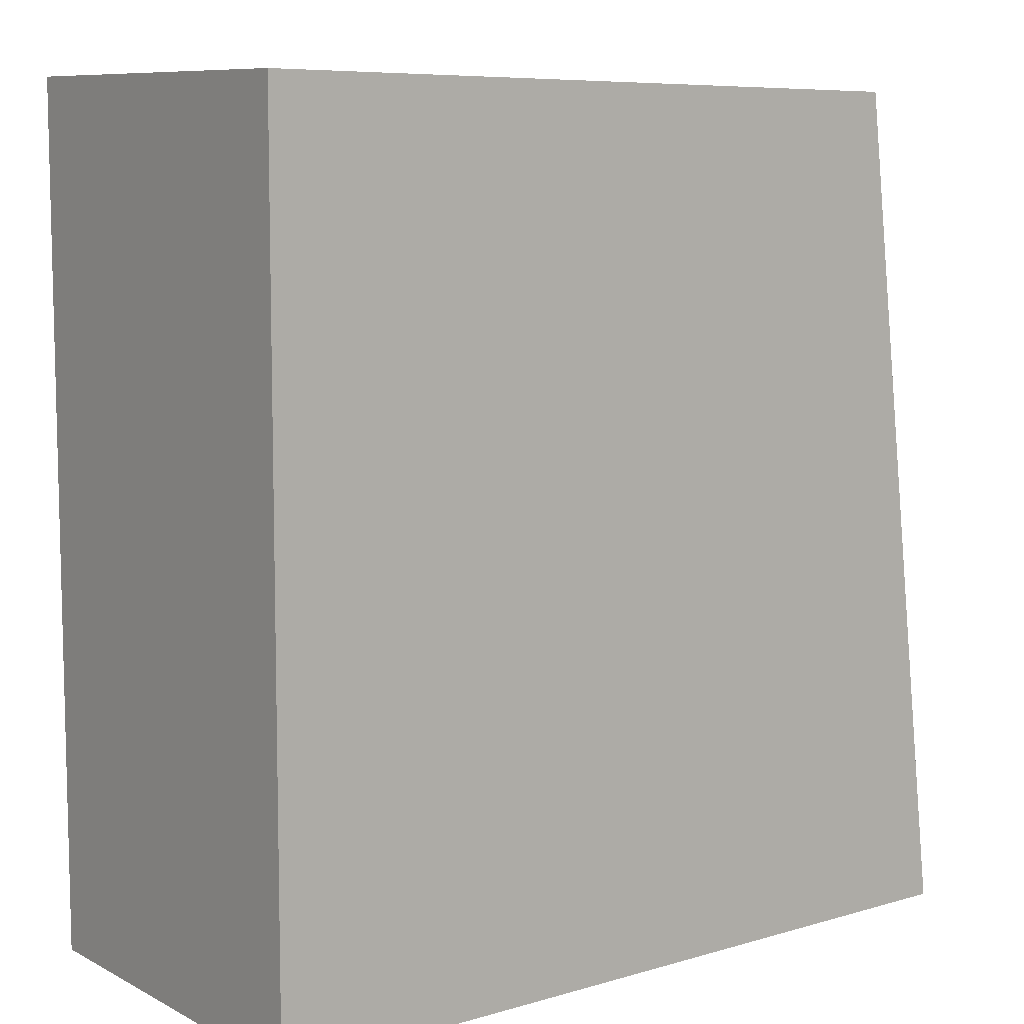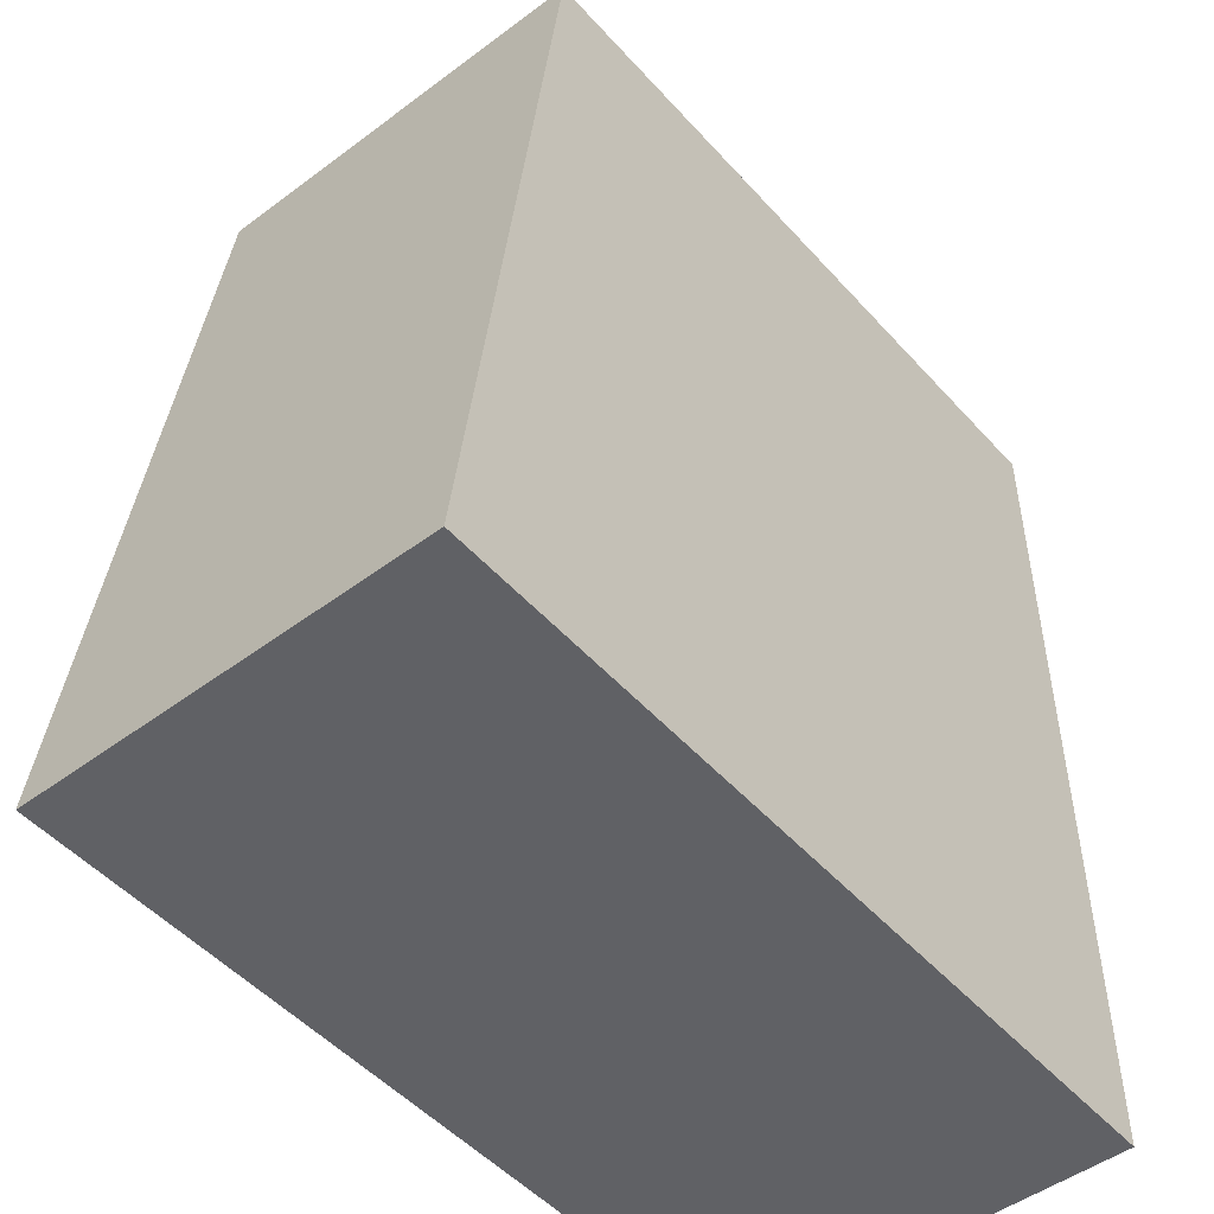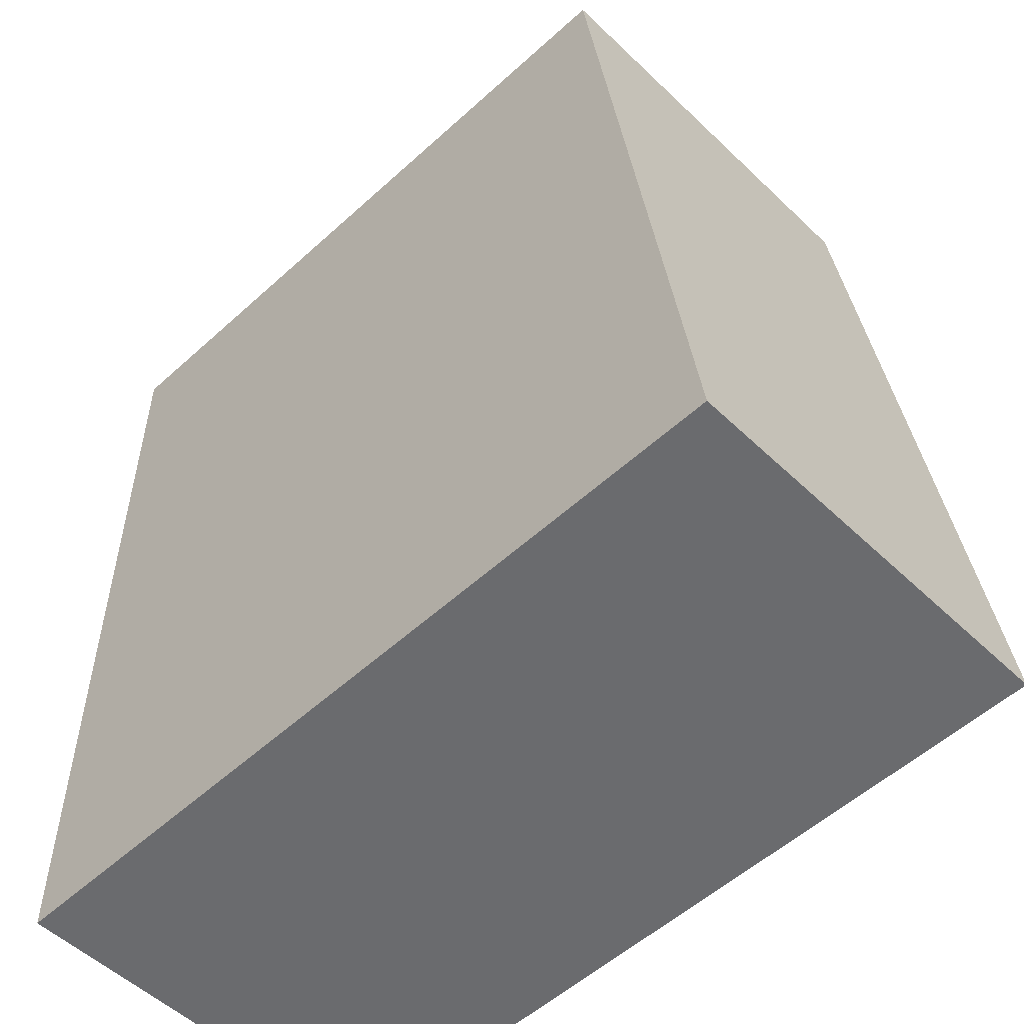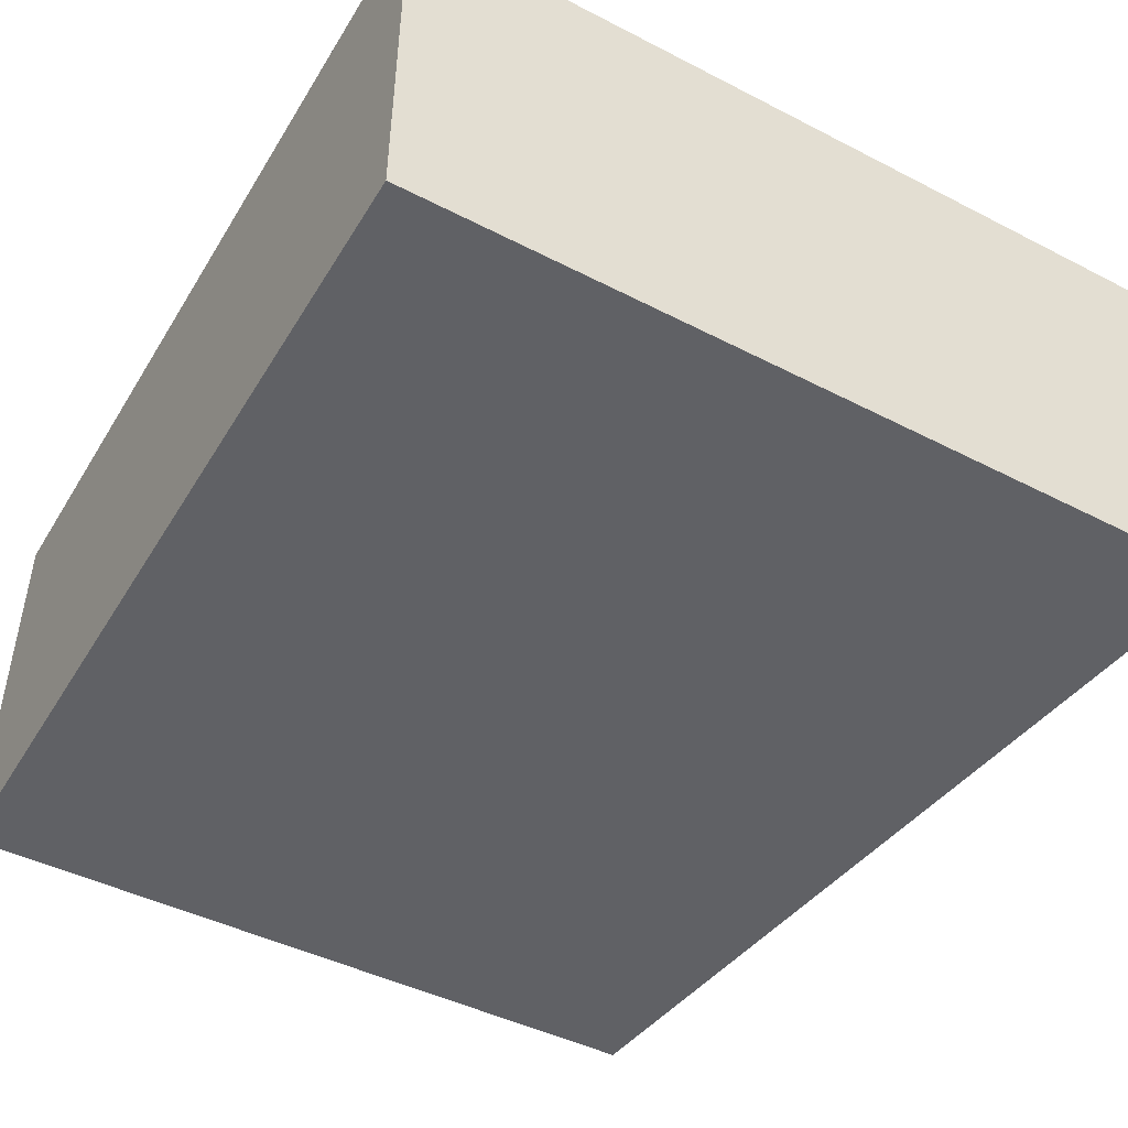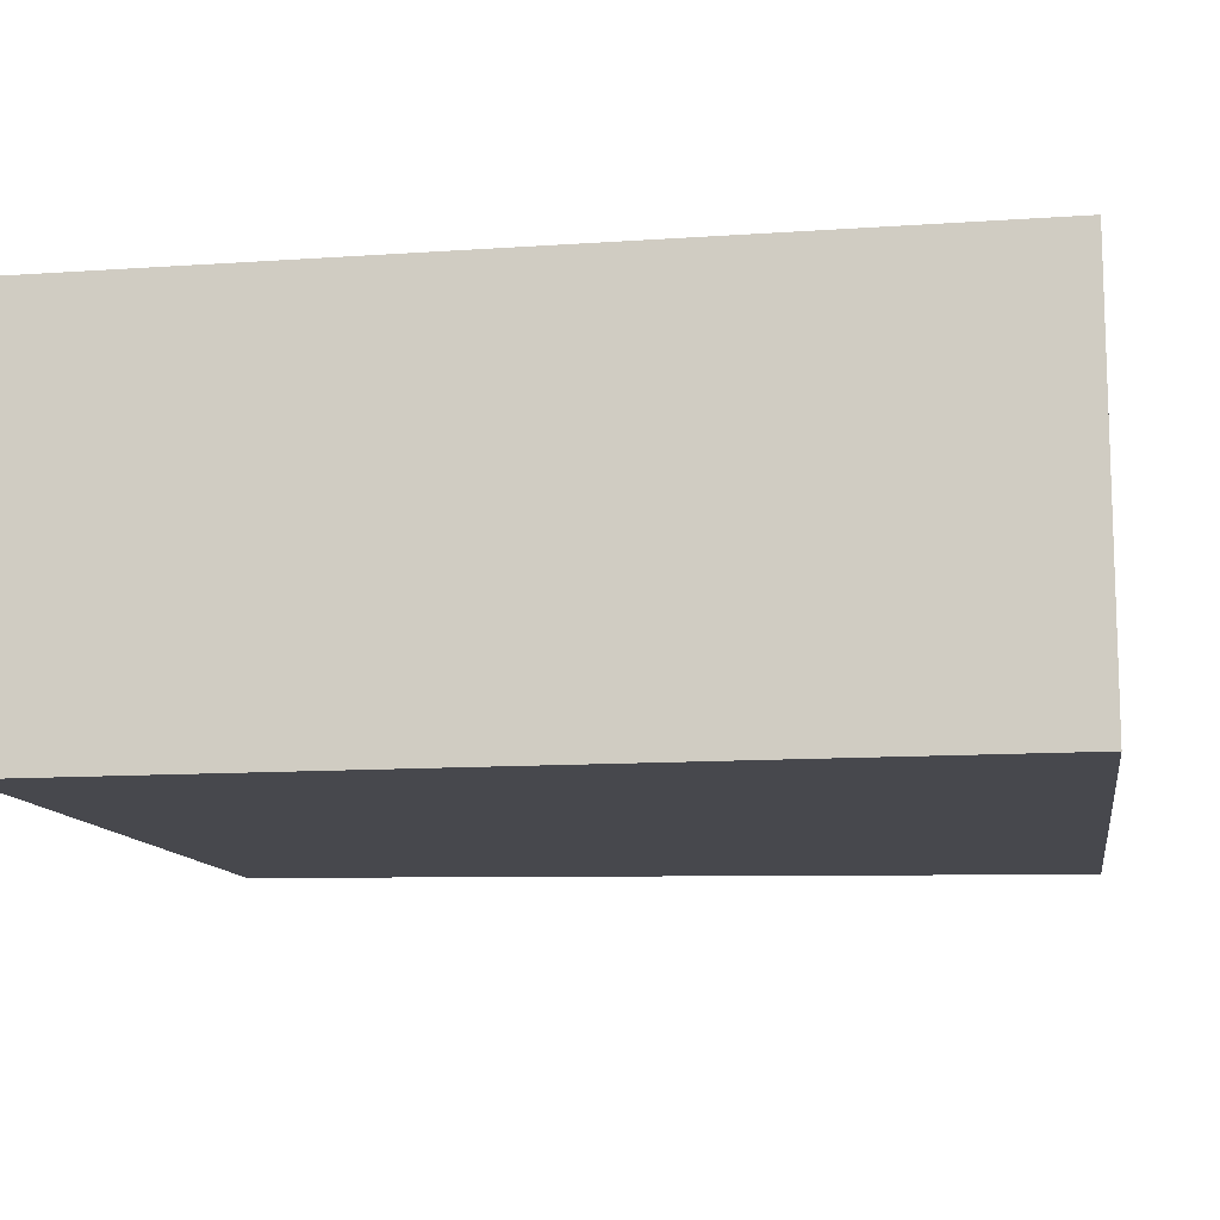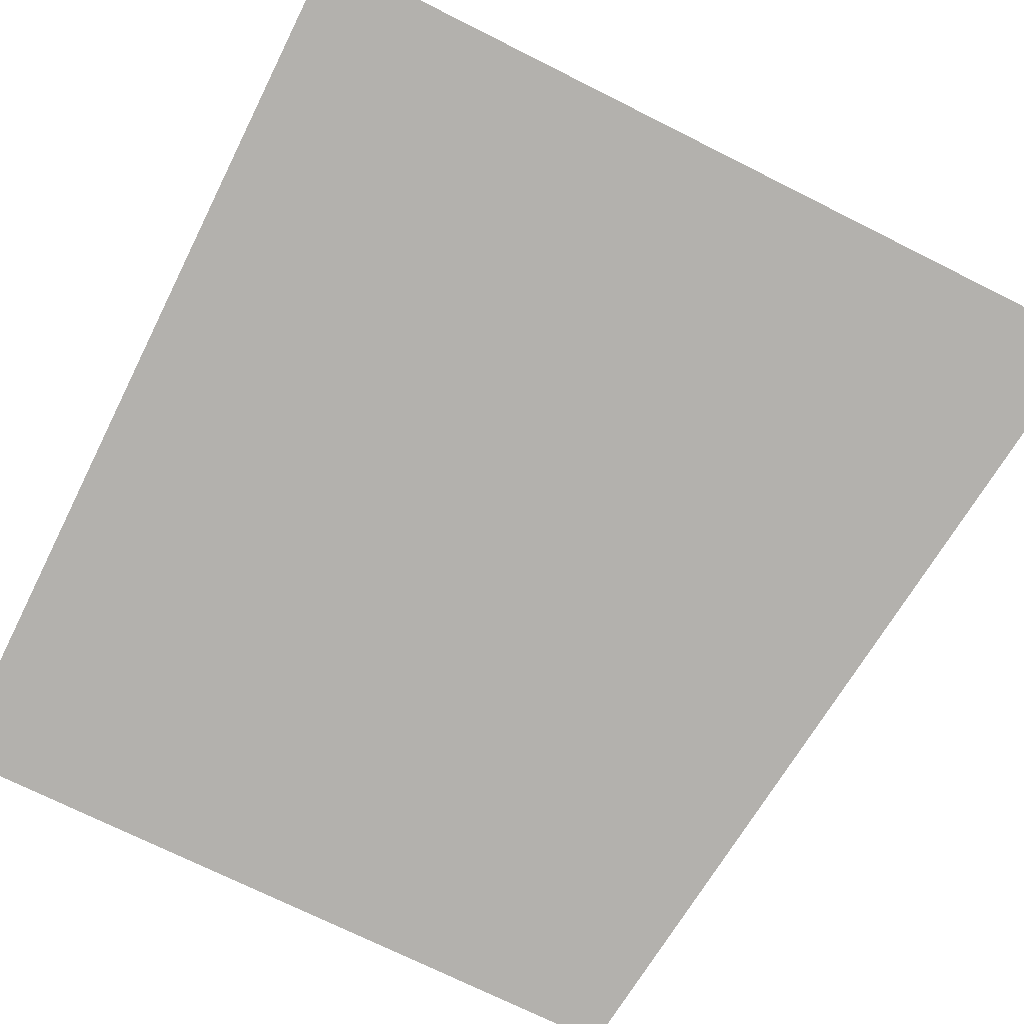
<metadata>
{"format":"obj","ext":"obj","renderer":"f3d","projection":"perspective","resolution":1024,"background":"white","views":[{"elev":9.1,"azim":142.8,"up":"+Z"},{"elev":-49.2,"azim":-50.4,"up":"+Z"},{"elev":-53.3,"azim":-135.5,"up":"+Z"},{"elev":-47.2,"azim":149.9,"up":"+Y"},{"elev":-11.8,"azim":99.2,"up":"+Y"},{"elev":-79.2,"azim":153.7,"up":"+Y"}]}
</metadata>
<code>
v  0.391 1.527 3.245
v  3.091 1.527 -0.008
v  0 1.527 9.35e-17
v  3.083 1.527 3.293
v  0 0 0
v  0.391 -1.987e-16 3.245
v  3.083 -2.016e-16 3.293
v  3.091 4.899e-19 -0.008
g defaultobject
f 1 2 3
f 2 1 4
f 5 1 3
f 1 5 6
f 6 4 1
f 4 6 7
f 7 2 4
f 2 7 8
f 8 3 2
f 3 8 5
f 8 6 5
f 6 8 7

</code>
